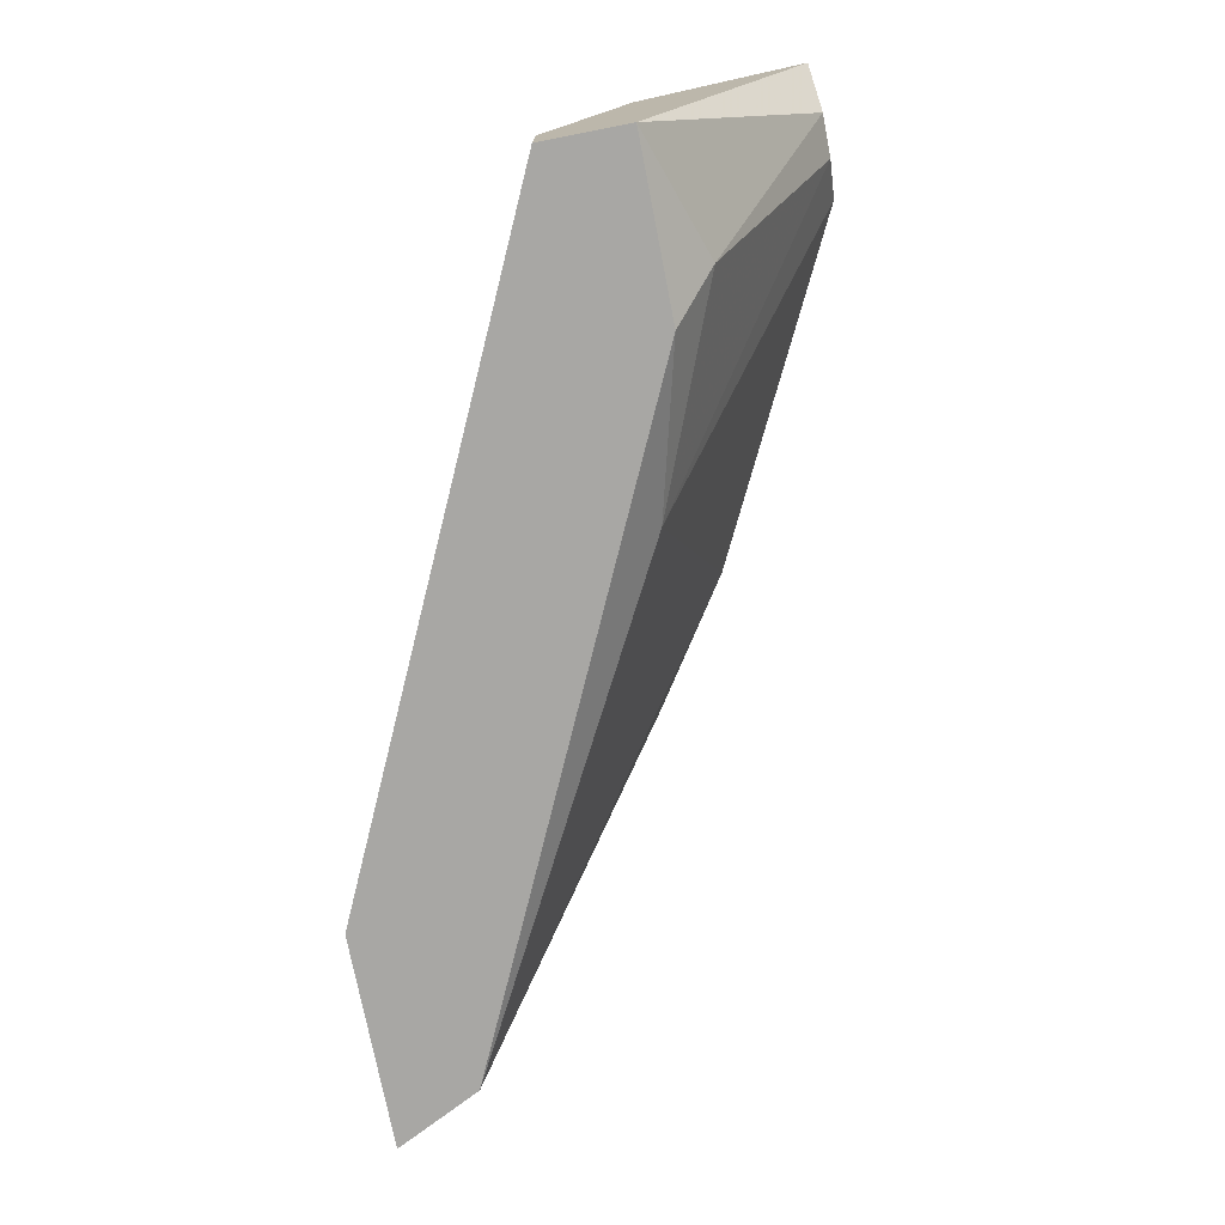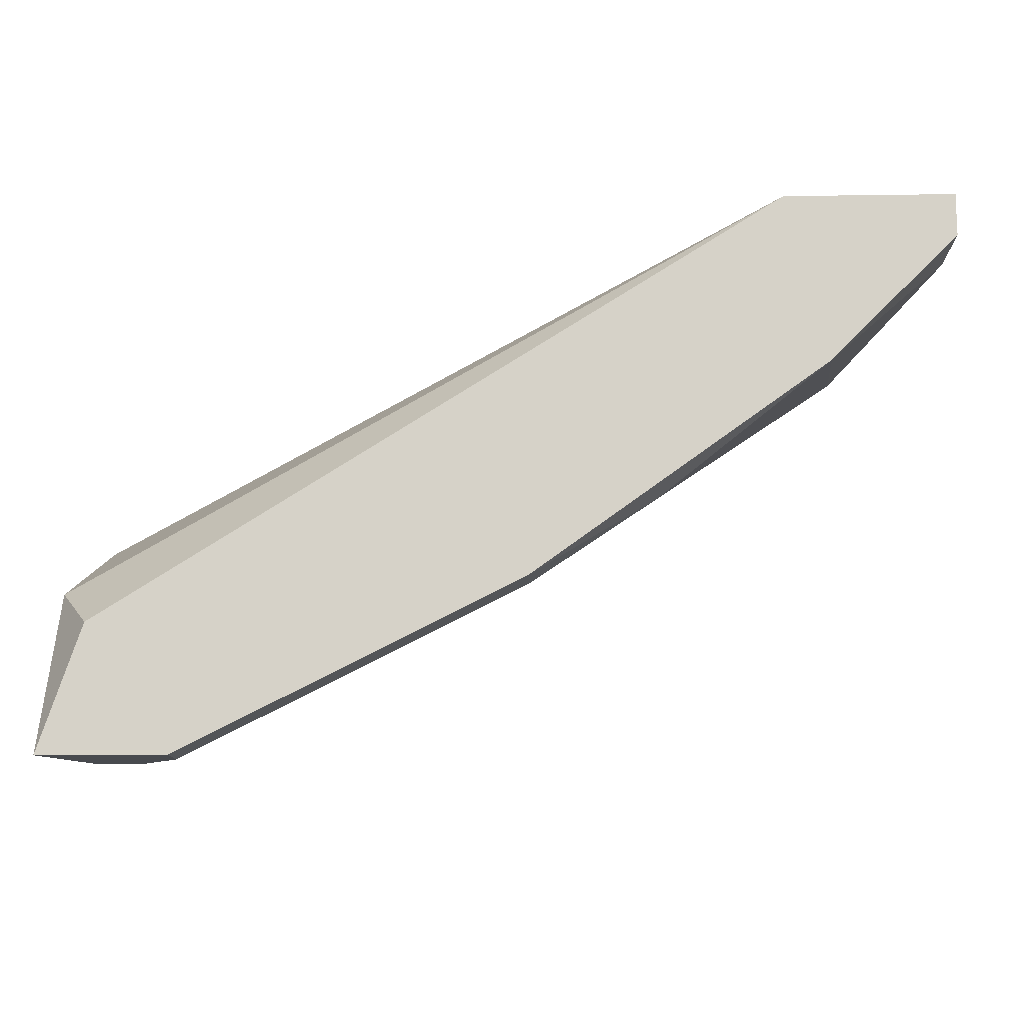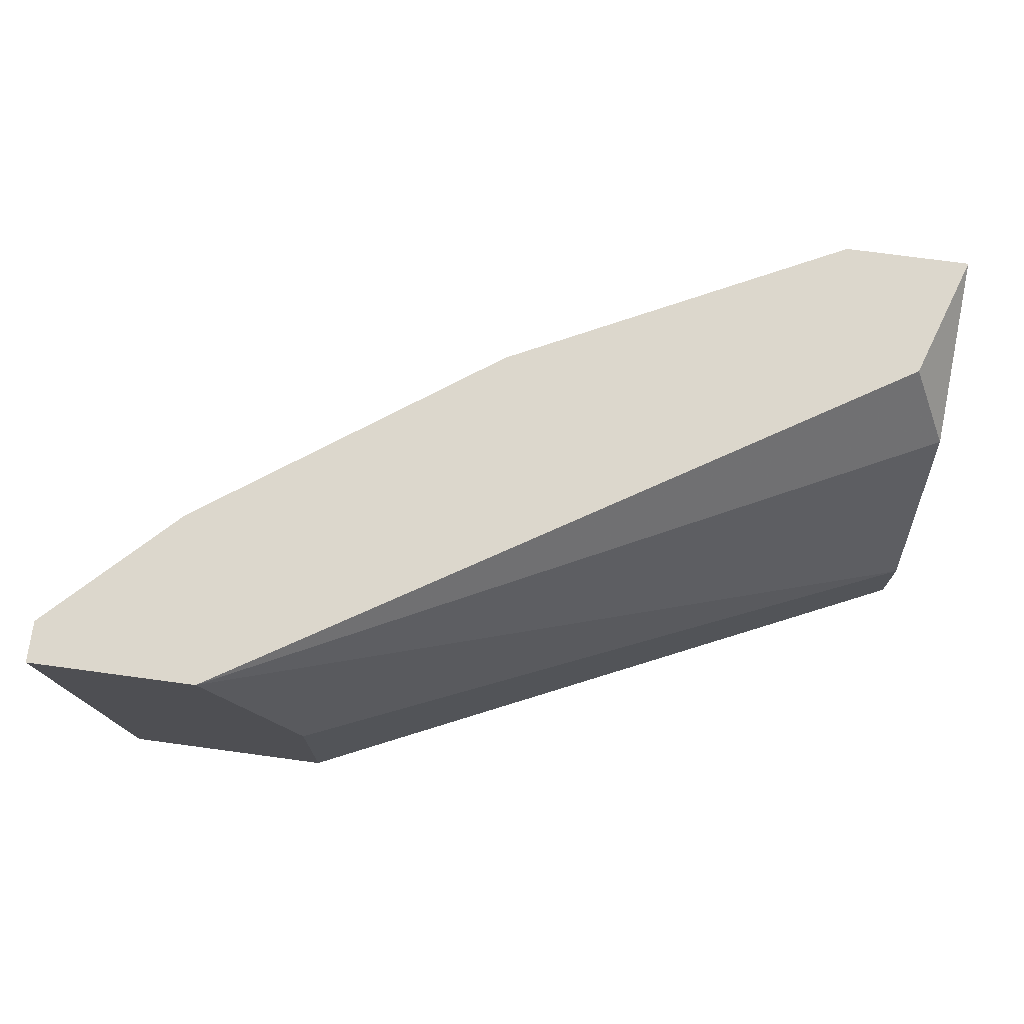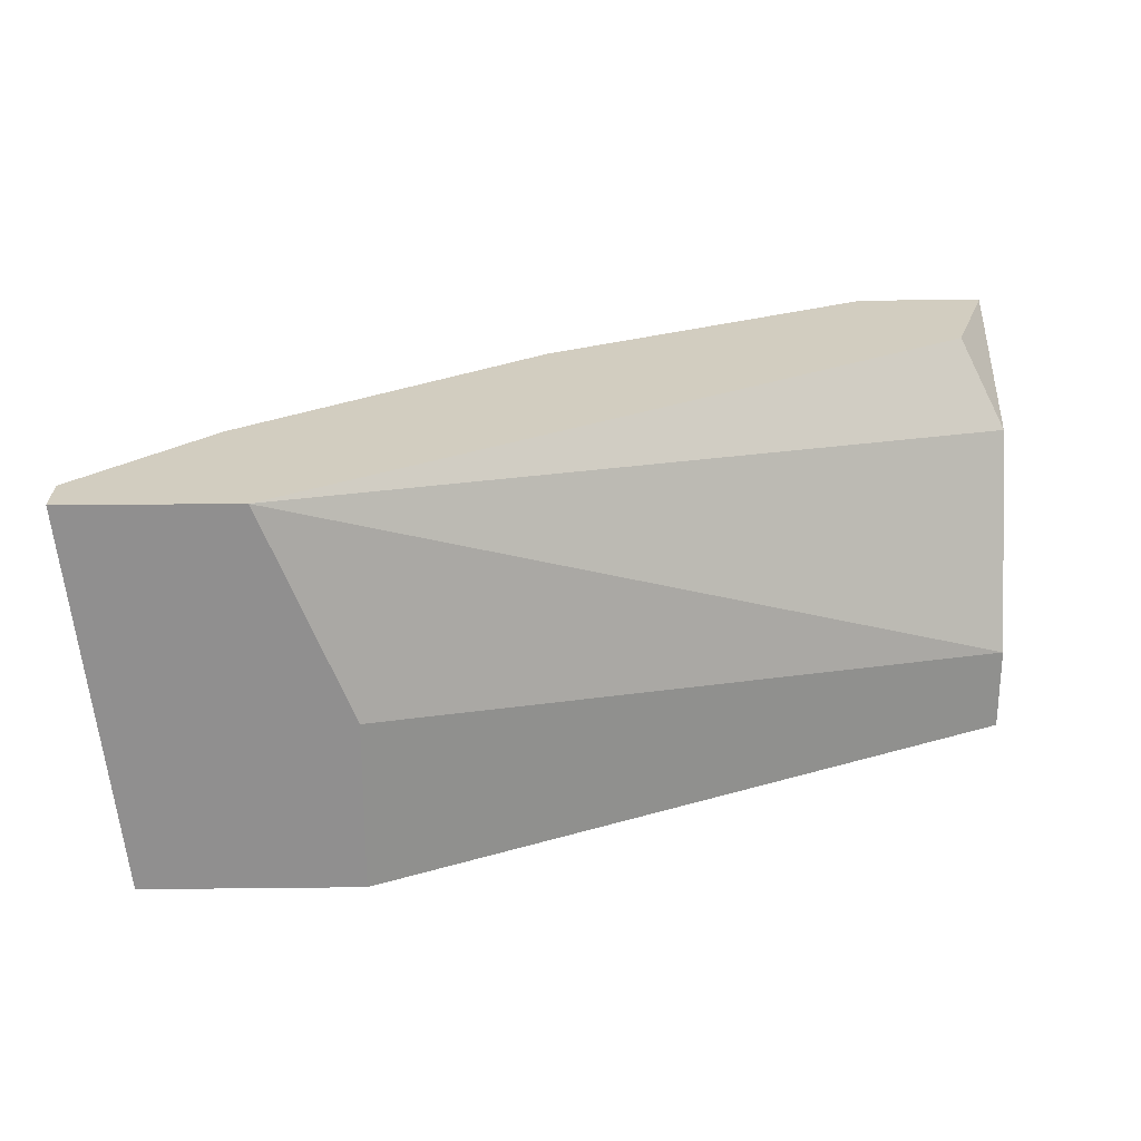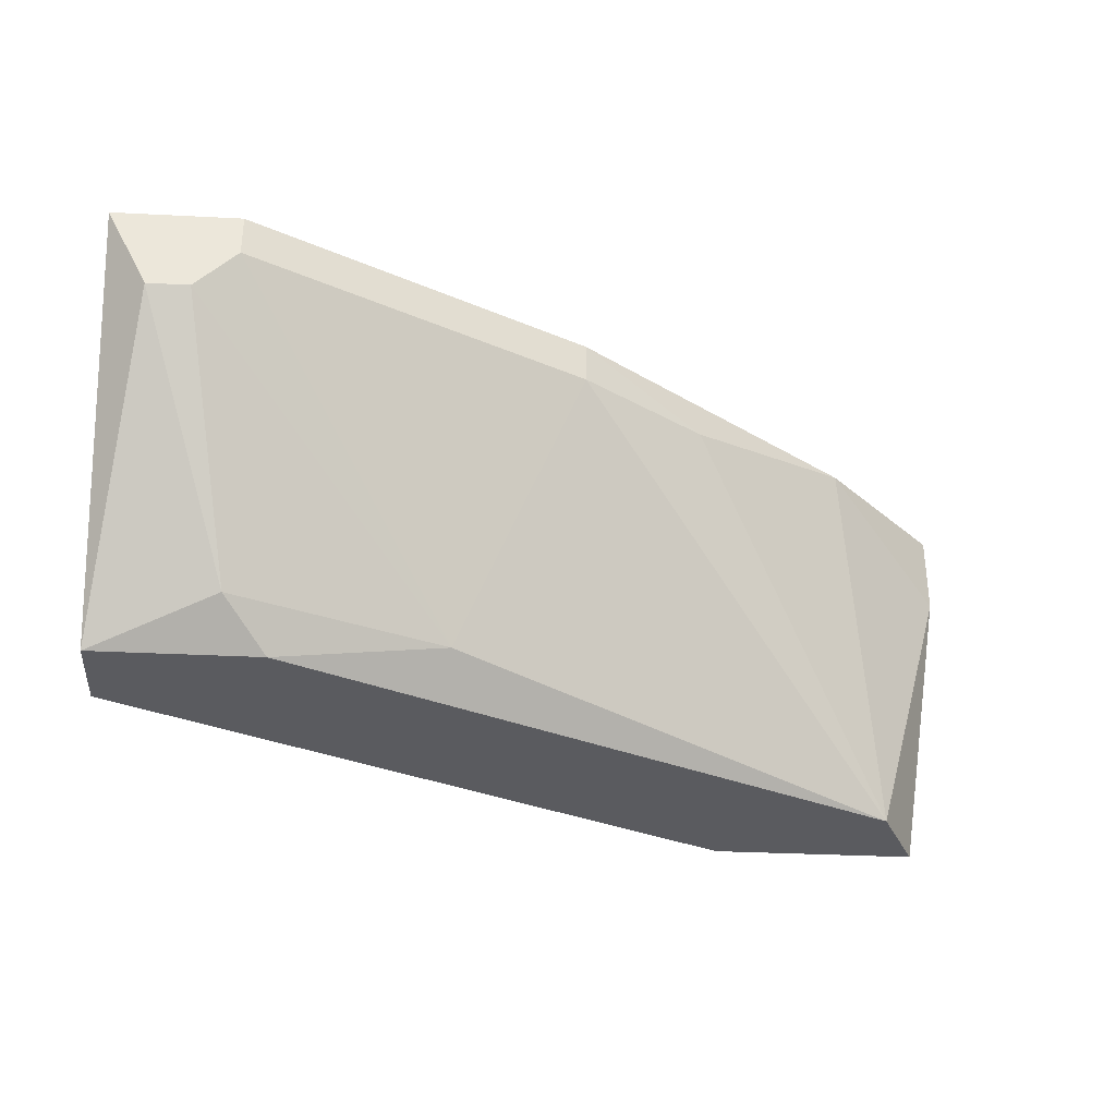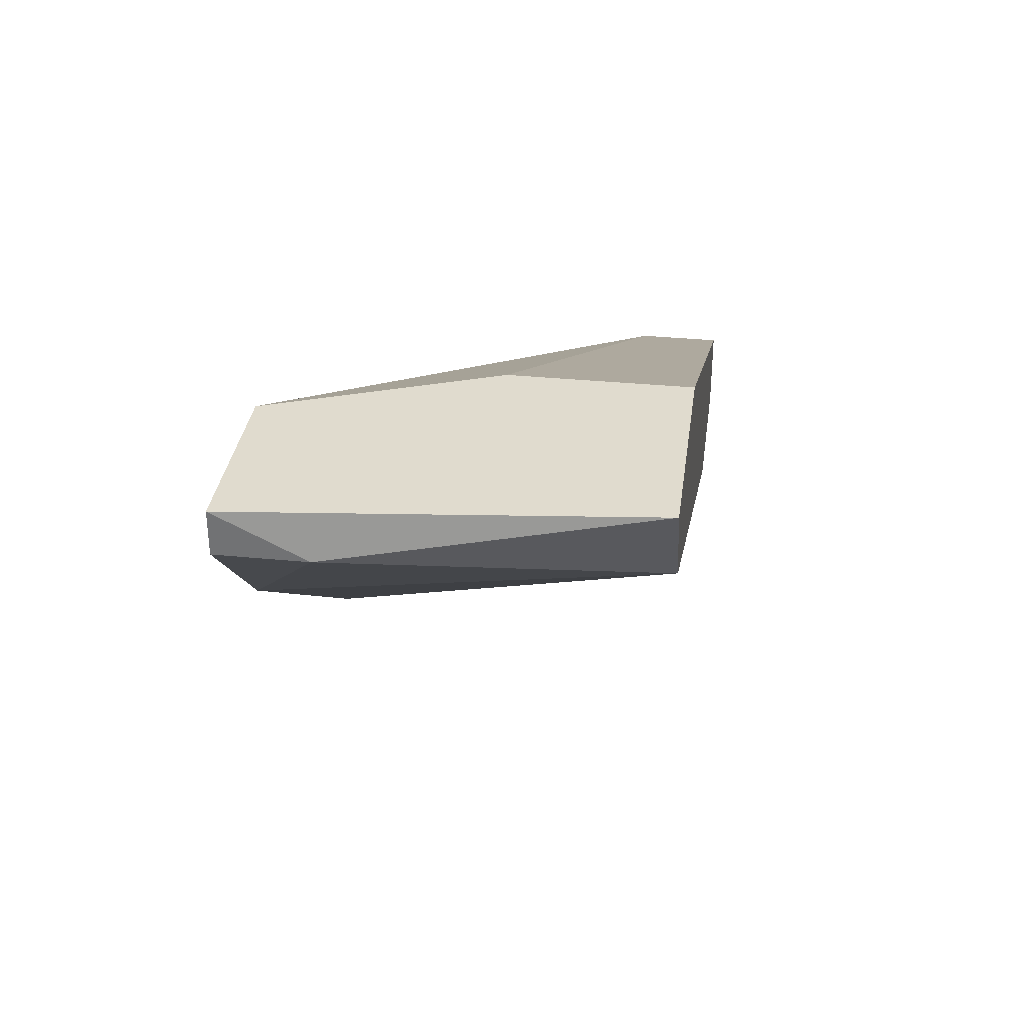
<metadata>
{"format":"obj","ext":"obj","renderer":"f3d","projection":"perspective","resolution":1024,"background":"white","views":[{"elev":-74.6,"azim":-79.0,"up":"+Z"},{"elev":-12.9,"azim":1.9,"up":"+Y"},{"elev":72.9,"azim":-172.3,"up":"+Z"},{"elev":24.7,"azim":179.0,"up":"+Z"},{"elev":-33.2,"azim":-4.0,"up":"+Z"},{"elev":33.5,"azim":97.7,"up":"+Y"}]}
</metadata>
<code>
v -0.02134 0.003543 0.008521
v -0.006619 0.01361 0.01007
v -0.006619 0.01284 0.01007
v -0.007394 0.01361 0.003099
v -0.02289 0.008192 0.004649
v -0.02211 0.005868 0.01007
v -0.01979 0.006642 0.003099
v -0.009718 0.01361 0.01007
v -0.01437 0.006642 0.009295
v -0.01127 0.01361 0.003099
v -0.00817 0.01206 0.003099
v -0.02289 0.006642 0.003099
v -0.02289 0.003543 0.01007
v -0.02289 0.006642 0.008521
v -0.008944 0.01051 0.01007
v -0.01669 0.007417 0.003875
v -0.02289 0.008192 0.003099
v -0.01127 0.01361 0.006198
v -0.02056 0.003543 0.01007
v -0.02056 0.005868 0.003875
v -0.006619 0.01284 0.008521
v -0.01204 0.008192 0.009295
v -0.01437 0.006642 0.01007
v -0.02056 0.003543 0.009295
v -0.02211 0.003543 0.008521
f 12 20 25
f 3 2 6
f 2 4 8
f 6 2 8
f 4 7 10
f 8 4 10
f 7 4 11
f 10 7 12
f 3 6 13
f 5 12 13
f 8 5 14
f 6 8 14
f 5 13 14
f 13 6 14
f 3 13 15
f 7 11 16
f 11 9 16
f 5 10 17
f 12 5 17
f 10 12 17
f 5 8 18
f 10 5 18
f 8 10 18
f 13 1 19
f 15 13 19
f 12 7 20
f 16 1 20
f 7 16 20
f 2 3 21
f 4 2 21
f 11 4 21
f 3 15 21
f 15 11 21
f 9 11 22
f 11 15 22
f 22 15 23
f 19 9 23
f 15 19 23
f 9 22 23
f 1 16 24
f 16 9 24
f 19 1 24
f 9 19 24
f 1 13 25
f 13 12 25
f 20 1 25

</code>
